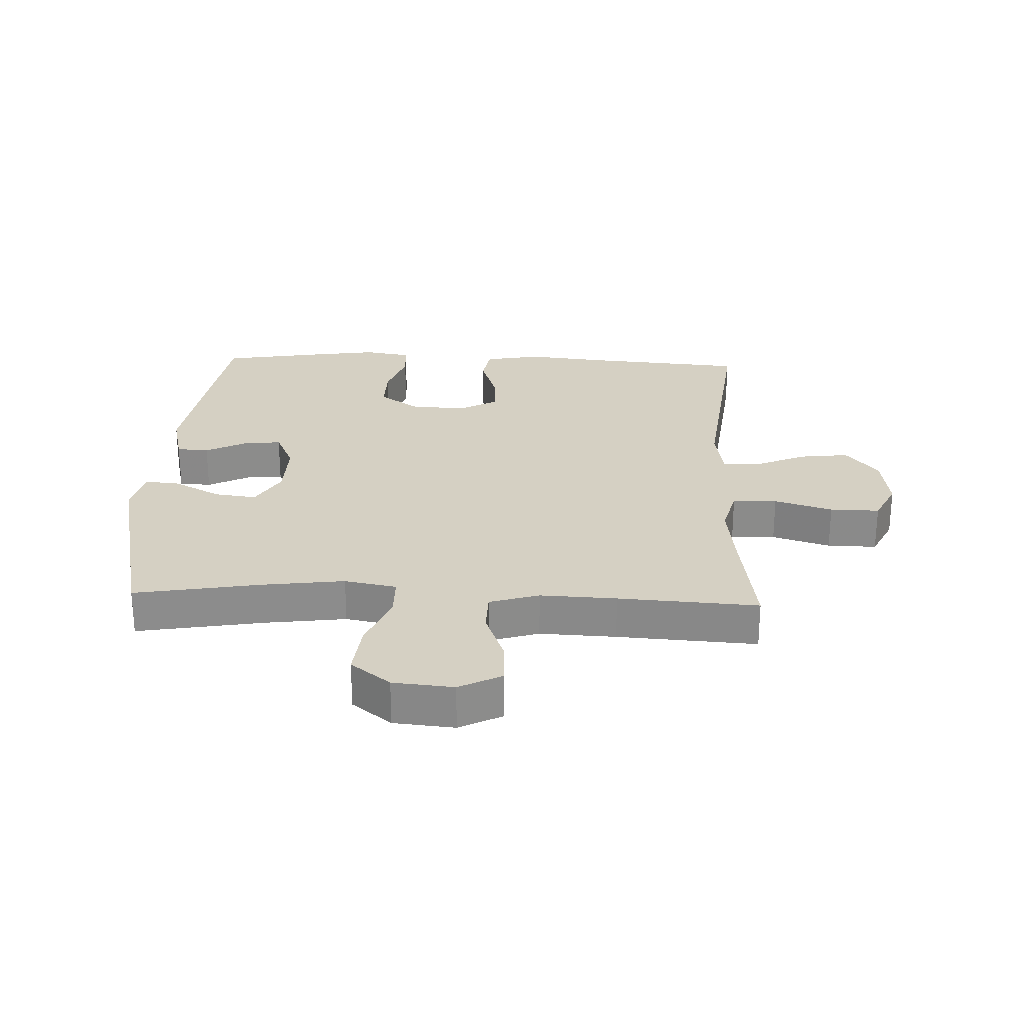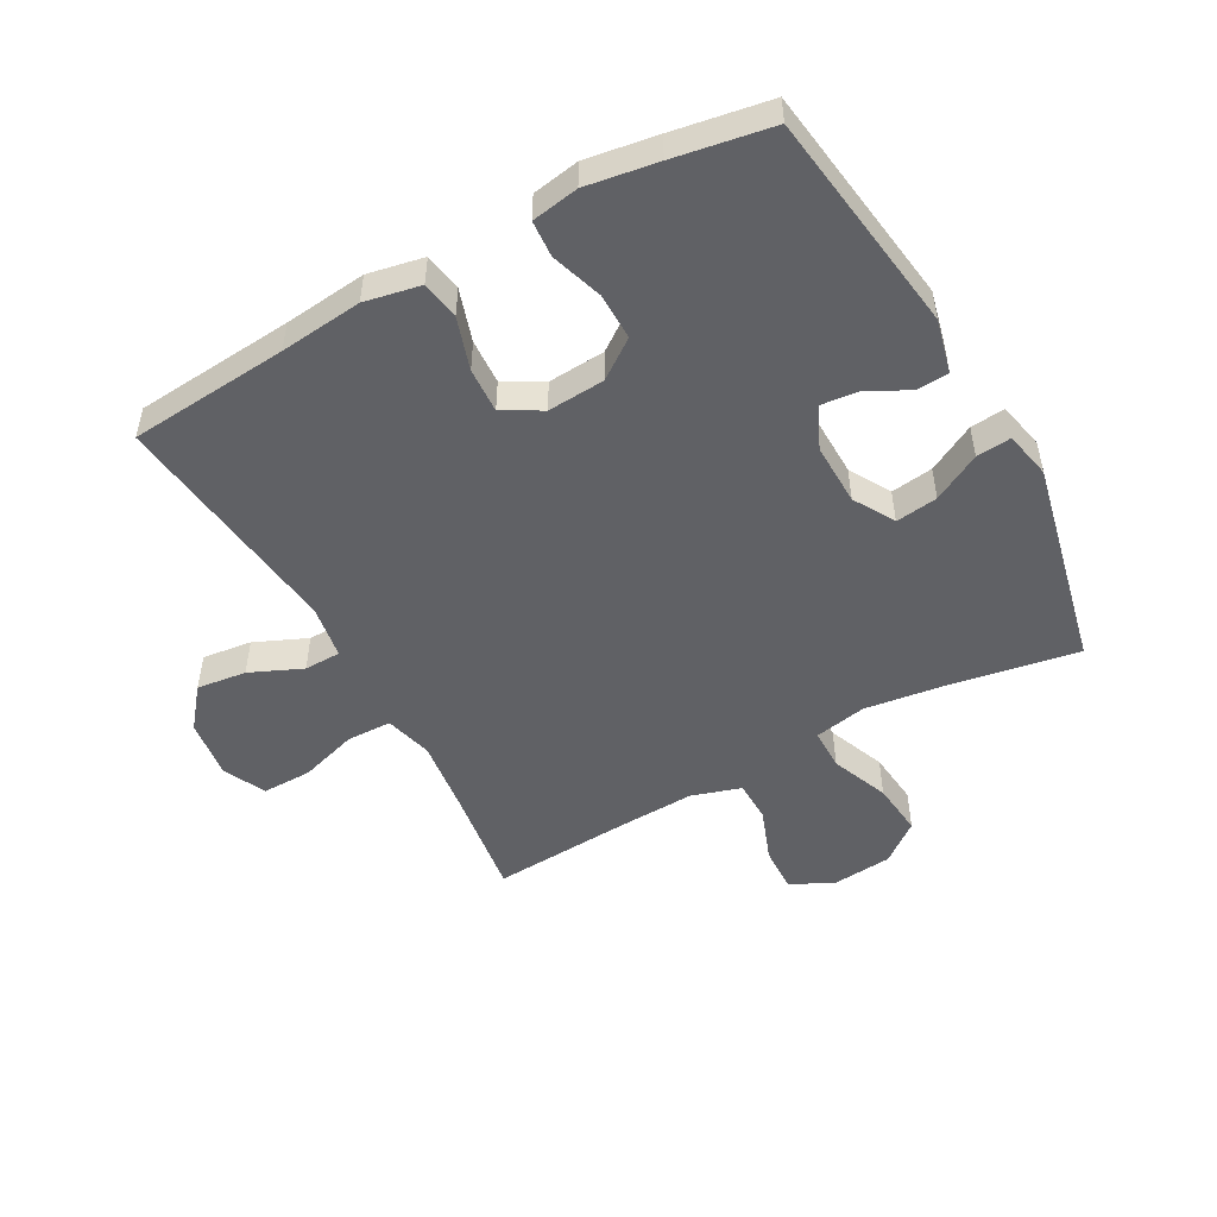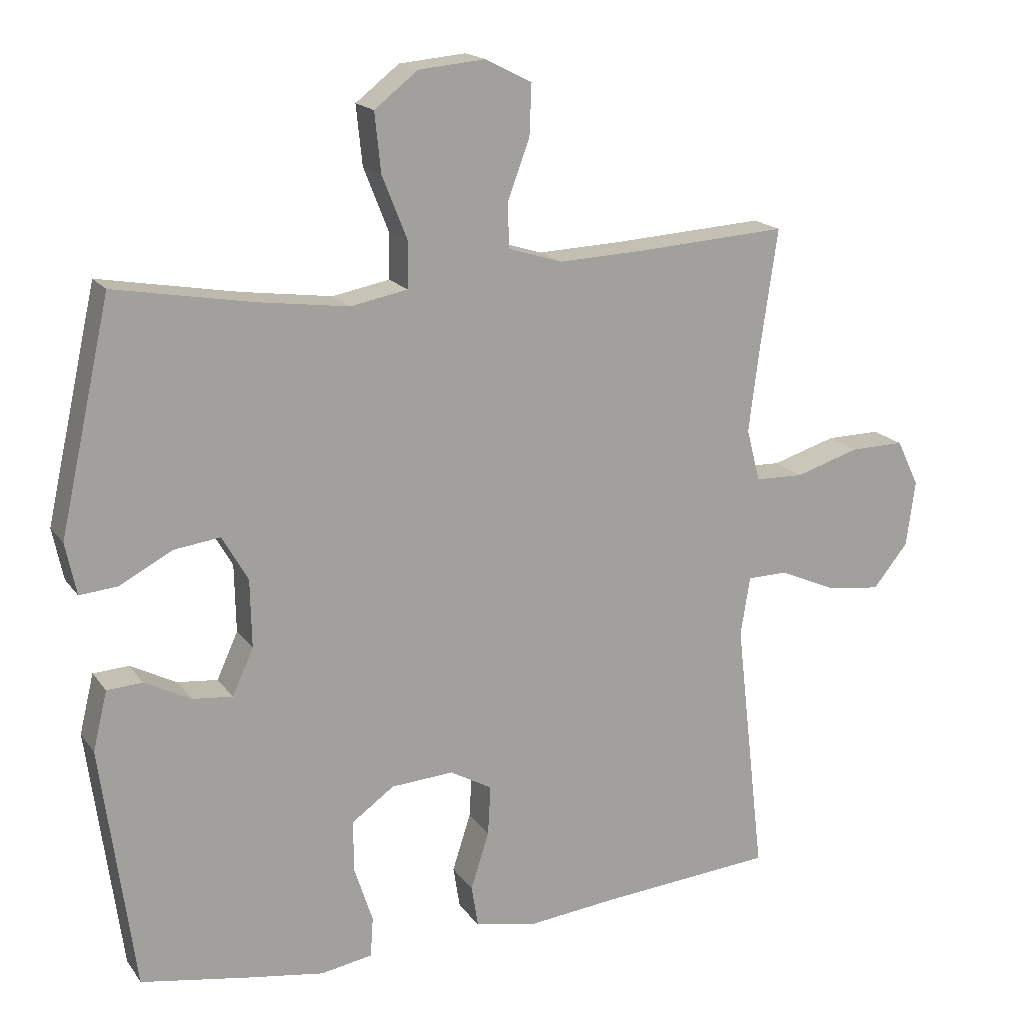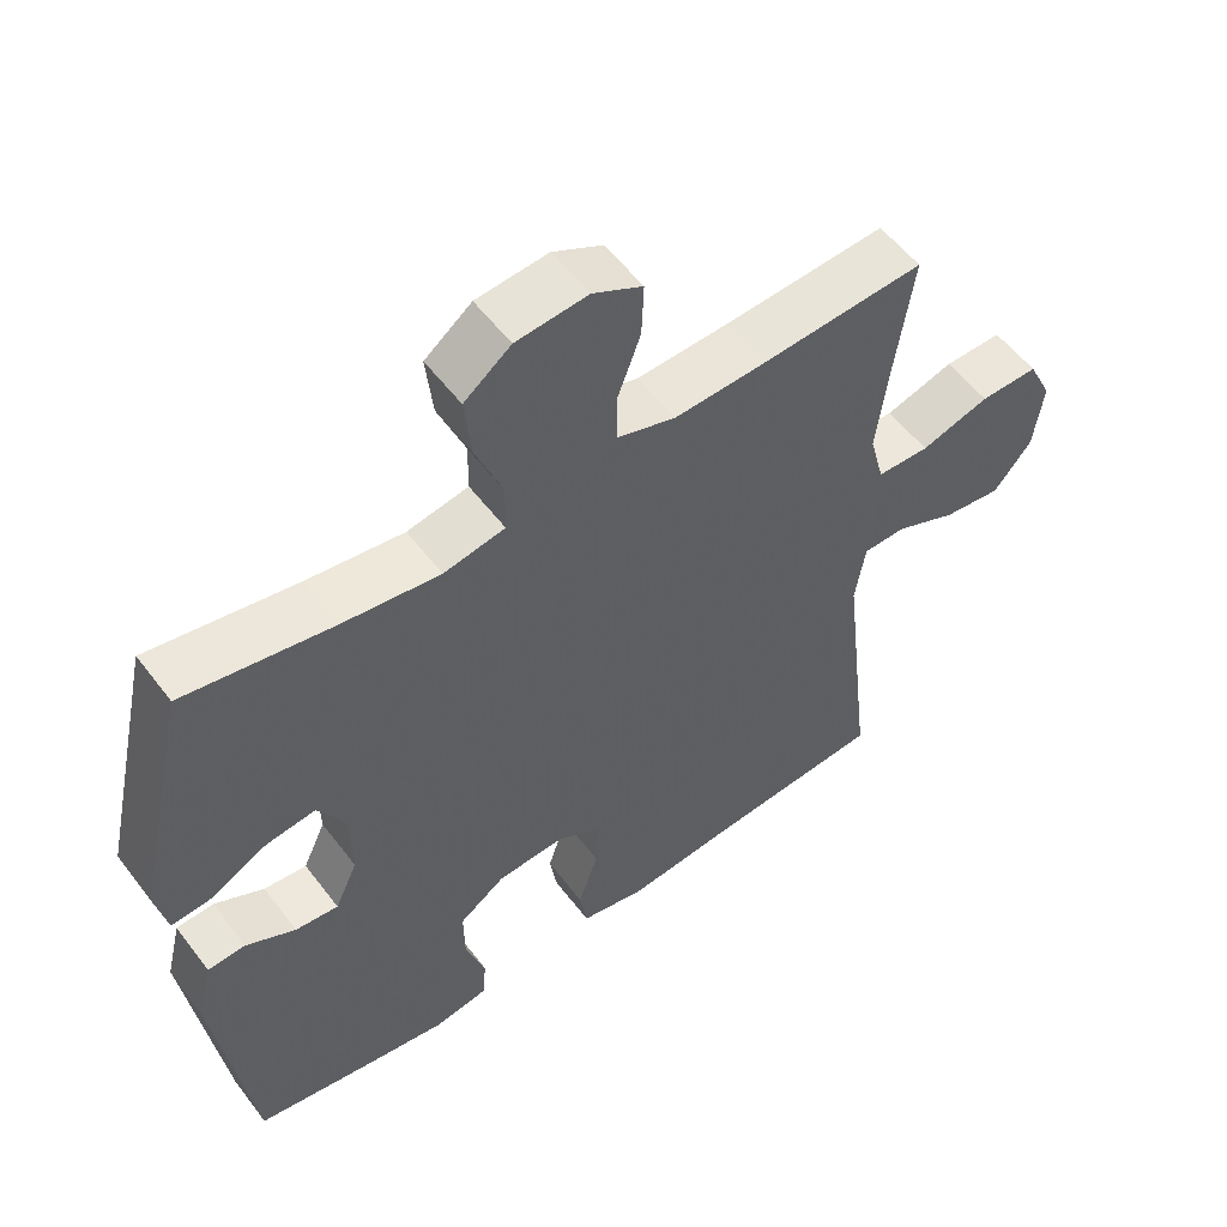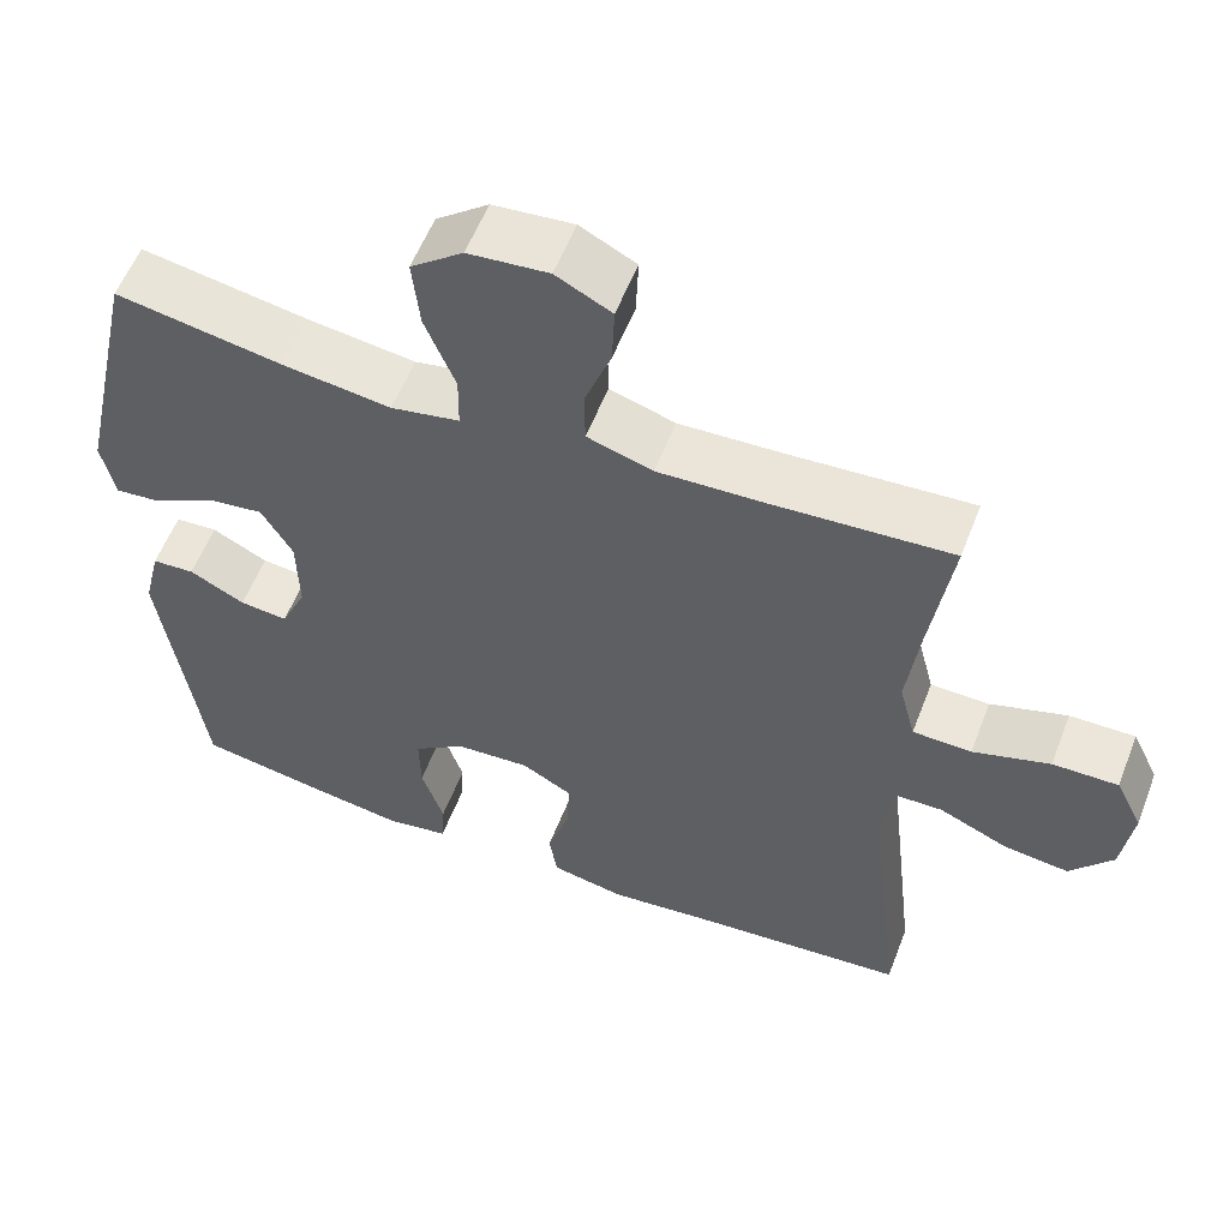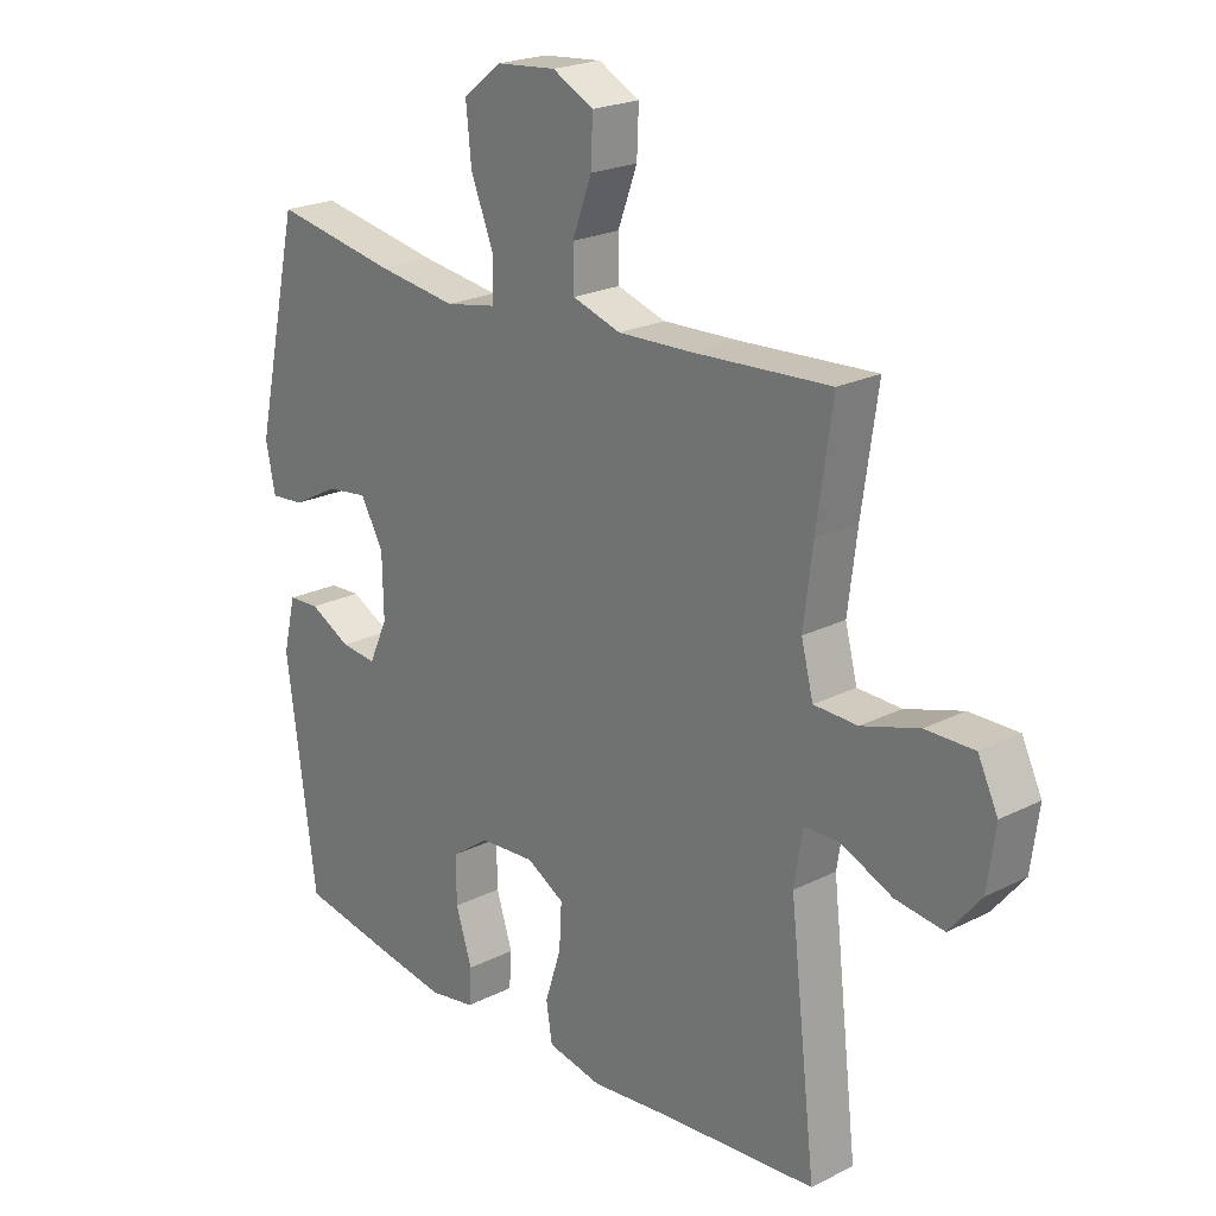
<metadata>
{"format":"obj","ext":"obj","renderer":"f3d","projection":"perspective","resolution":1024,"background":"white","views":[{"elev":26.2,"azim":2.4,"up":"+Y"},{"elev":-50.2,"azim":-151.0,"up":"+Y"},{"elev":17.4,"azim":-24.1,"up":"+Z"},{"elev":55.2,"azim":-36.5,"up":"+Z"},{"elev":56.9,"azim":21.0,"up":"+Z"},{"elev":22.1,"azim":48.8,"up":"+Z"}]}
</metadata>
<code>
v -0.5 0.07 -0.5
v -0.549 0.07 -0.14
v -0.528 0.07 -0.053
v -0.476 0.07 -0.05
v -0.408 0.07 -0.085
v -0.349 0.07 -0.091
v -0.318 0.07 -0.023
v -0.32 0.07 0.077
v -0.358 0.07 0.143
v -0.426 0.07 0.134
v -0.503 0.07 0.093
v -0.559 0.07 0.088
v -0.575 0.07 0.164
v -0.5 0.07 0.5
v -0.297 0.07 0.464
v -0.164 0.07 0.446
v -0.08 0.07 0.462
v -0.079 0.07 0.529
v -0.116 0.07 0.622
v -0.125 0.07 0.709
v -0.061 0.07 0.759
v 0.037 0.07 0.768
v 0.105 0.07 0.733
v 0.102 0.07 0.659
v 0.07 0.07 0.573
v 0.071 0.07 0.506
v 0.151 0.07 0.481
v 0.274 0.07 0.486
v 0.5 0.07 0.5
v 0.474 0.07 0.32
v 0.459 0.07 0.2
v 0.479 0.07 0.123
v 0.551 0.07 0.121
v 0.645 0.07 0.15
v 0.725 0.07 0.151
v 0.758 0.07 0.083
v 0.745 0.07 -0.014
v 0.693 0.07 -0.078
v 0.613 0.07 -0.068
v 0.529 0.07 -0.031
v 0.47 0.07 -0.032
v 0.456 0.07 -0.119
v 0.5 0.07 -0.5
v 0.243 0.07 -0.521
v 0.11 0.07 -0.535
v 0.02 0.07 -0.517
v 0.01 0.07 -0.455
v 0.037 0.07 -0.371
v 0.041 0.07 -0.298
v -0.021 0.07 -0.263
v -0.113 0.07 -0.269
v -0.176 0.07 -0.314
v -0.175 0.07 -0.39
v -0.148 0.07 -0.473
v -0.152 0.07 -0.532
v -0.228 0.07 -0.545
v -0.343 0.07 -0.527
v -0.5 0 -0.5
v -0.549 0 -0.14
v -0.528 0 -0.053
v -0.476 0 -0.05
v -0.408 0 -0.085
v -0.349 0 -0.091
v -0.318 0 -0.023
v -0.32 0 0.077
v -0.358 0 0.143
v -0.426 0 0.134
v -0.503 0 0.093
v -0.559 0 0.088
v -0.575 0 0.164
v -0.5 0 0.5
v -0.297 0 0.464
v -0.164 0 0.446
v -0.08 0 0.462
v -0.079 0 0.529
v -0.116 0 0.622
v -0.125 0 0.709
v -0.061 0 0.759
v 0.037 0 0.768
v 0.105 0 0.733
v 0.102 0 0.659
v 0.07 0 0.573
v 0.071 0 0.506
v 0.151 0 0.481
v 0.274 0 0.486
v 0.5 0 0.5
v 0.474 0 0.32
v 0.459 0 0.2
v 0.479 0 0.123
v 0.551 0 0.121
v 0.645 0 0.15
v 0.725 0 0.151
v 0.758 0 0.083
v 0.745 0 -0.014
v 0.693 0 -0.078
v 0.613 0 -0.068
v 0.529 0 -0.031
v 0.47 0 -0.032
v 0.456 0 -0.119
v 0.5 0 -0.5
v 0.243 0 -0.521
v 0.11 0 -0.535
v 0.02 0 -0.517
v 0.01 0 -0.455
v 0.037 0 -0.371
v 0.041 0 -0.298
v -0.021 0 -0.263
v -0.113 0 -0.269
v -0.176 0 -0.314
v -0.175 0 -0.39
v -0.148 0 -0.473
v -0.152 0 -0.532
v -0.228 0 -0.545
v -0.343 0 -0.527
f 3 4 5
f 2 3 5
f 1 2 5
f 57 1 5
f 56 57 5
f 55 56 5
f 54 55 5
f 53 54 5
f 52 53 5 6
f 51 52 6 7
f 50 51 7 8
f 49 50 8 9
f 46 47 48
f 45 46 48
f 44 45 48
f 44 48 49
f 43 44 49
f 42 43 49
f 41 42 49 9
f 38 39 40
f 37 38 40
f 36 37 40
f 35 36 40
f 34 35 40
f 33 34 40
f 40 41 9
f 33 40 9
f 32 33 9
f 28 29 30
f 27 28 30 31
f 31 32 9
f 27 31 9
f 26 27 9
f 23 24 25
f 22 23 25
f 21 22 25
f 20 21 25
f 19 20 25
f 18 19 25
f 17 18 25 26
f 13 14 15
f 12 13 15
f 11 12 15
f 10 11 15
f 10 15 16
f 17 26 9 10
f 10 16 17
f 62 61 60
f 62 60 59
f 62 59 58
f 62 58 114
f 62 114 113
f 62 113 112
f 62 112 111
f 62 111 110
f 63 62 110 109
f 64 63 109 108
f 65 64 108 107
f 66 65 107 106
f 105 104 103
f 105 103 102
f 105 102 101
f 106 105 101
f 106 101 100
f 106 100 99
f 66 106 99 98
f 97 96 95
f 97 95 94
f 97 94 93
f 97 93 92
f 97 92 91
f 97 91 90
f 66 98 97
f 66 97 90
f 66 90 89
f 87 86 85
f 88 87 85 84
f 66 89 88
f 66 88 84
f 66 84 83
f 82 81 80
f 82 80 79
f 82 79 78
f 82 78 77
f 82 77 76
f 82 76 75
f 83 82 75 74
f 72 71 70
f 72 70 69
f 72 69 68
f 72 68 67
f 73 72 67
f 67 66 83 74
f 74 73 67
f 1 58 59 2
f 2 59 60 3
f 3 60 61 4
f 4 61 62 5
f 5 62 63 6
f 6 63 64 7
f 7 64 65 8
f 8 65 66 9
f 9 66 67 10
f 10 67 68 11
f 11 68 69 12
f 12 69 70 13
f 13 70 71 14
f 14 71 72 15
f 15 72 73 16
f 16 73 74 17
f 17 74 75 18
f 18 75 76 19
f 19 76 77 20
f 20 77 78 21
f 21 78 79 22
f 22 79 80 23
f 23 80 81 24
f 24 81 82 25
f 25 82 83 26
f 26 83 84 27
f 27 84 85 28
f 28 85 86 29
f 29 86 87 30
f 30 87 88 31
f 31 88 89 32
f 32 89 90 33
f 33 90 91 34
f 34 91 92 35
f 35 92 93 36
f 36 93 94 37
f 37 94 95 38
f 38 95 96 39
f 39 96 97 40
f 40 97 98 41
f 41 98 99 42
f 42 99 100 43
f 43 100 101 44
f 44 101 102 45
f 45 102 103 46
f 46 103 104 47
f 47 104 105 48
f 48 105 106 49
f 49 106 107 50
f 50 107 108 51
f 51 108 109 52
f 52 109 110 53
f 53 110 111 54
f 54 111 112 55
f 55 112 113 56
f 56 113 114 57
f 57 114 58 1

</code>
